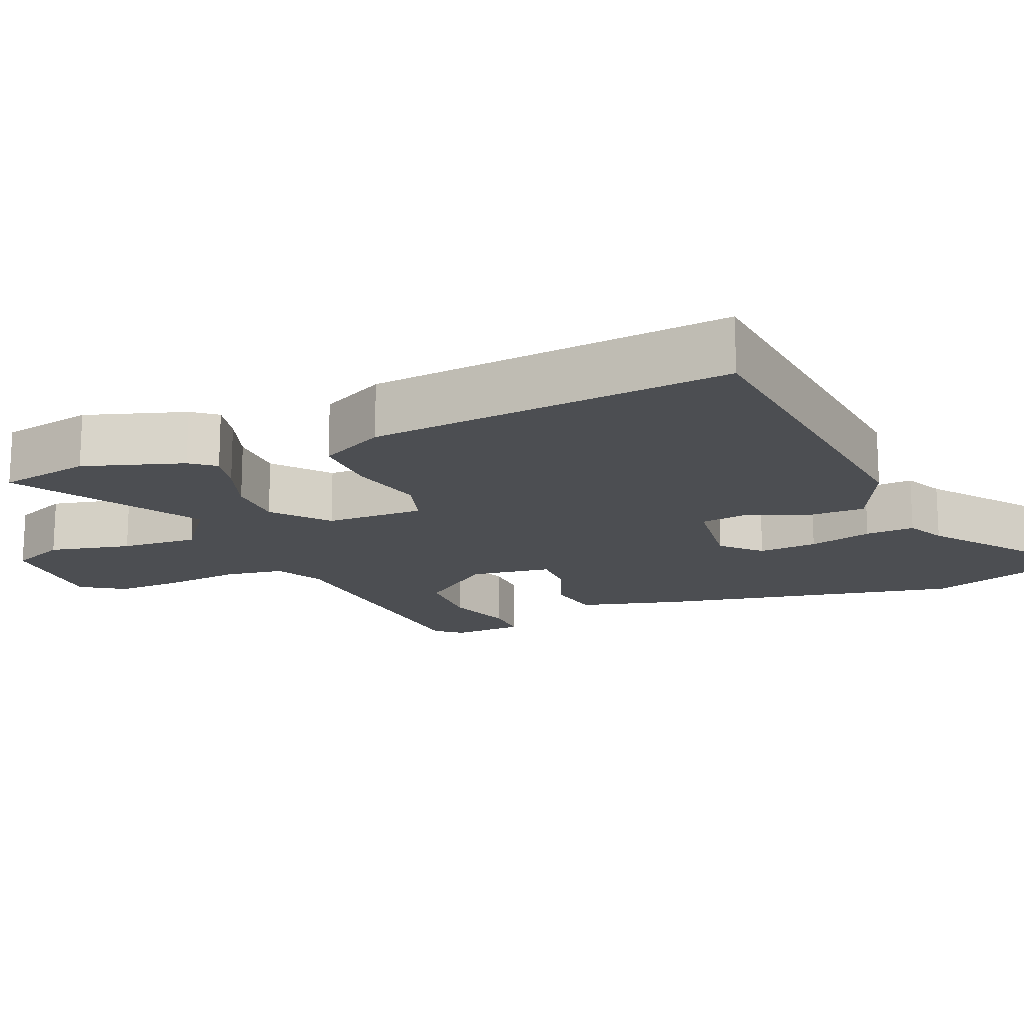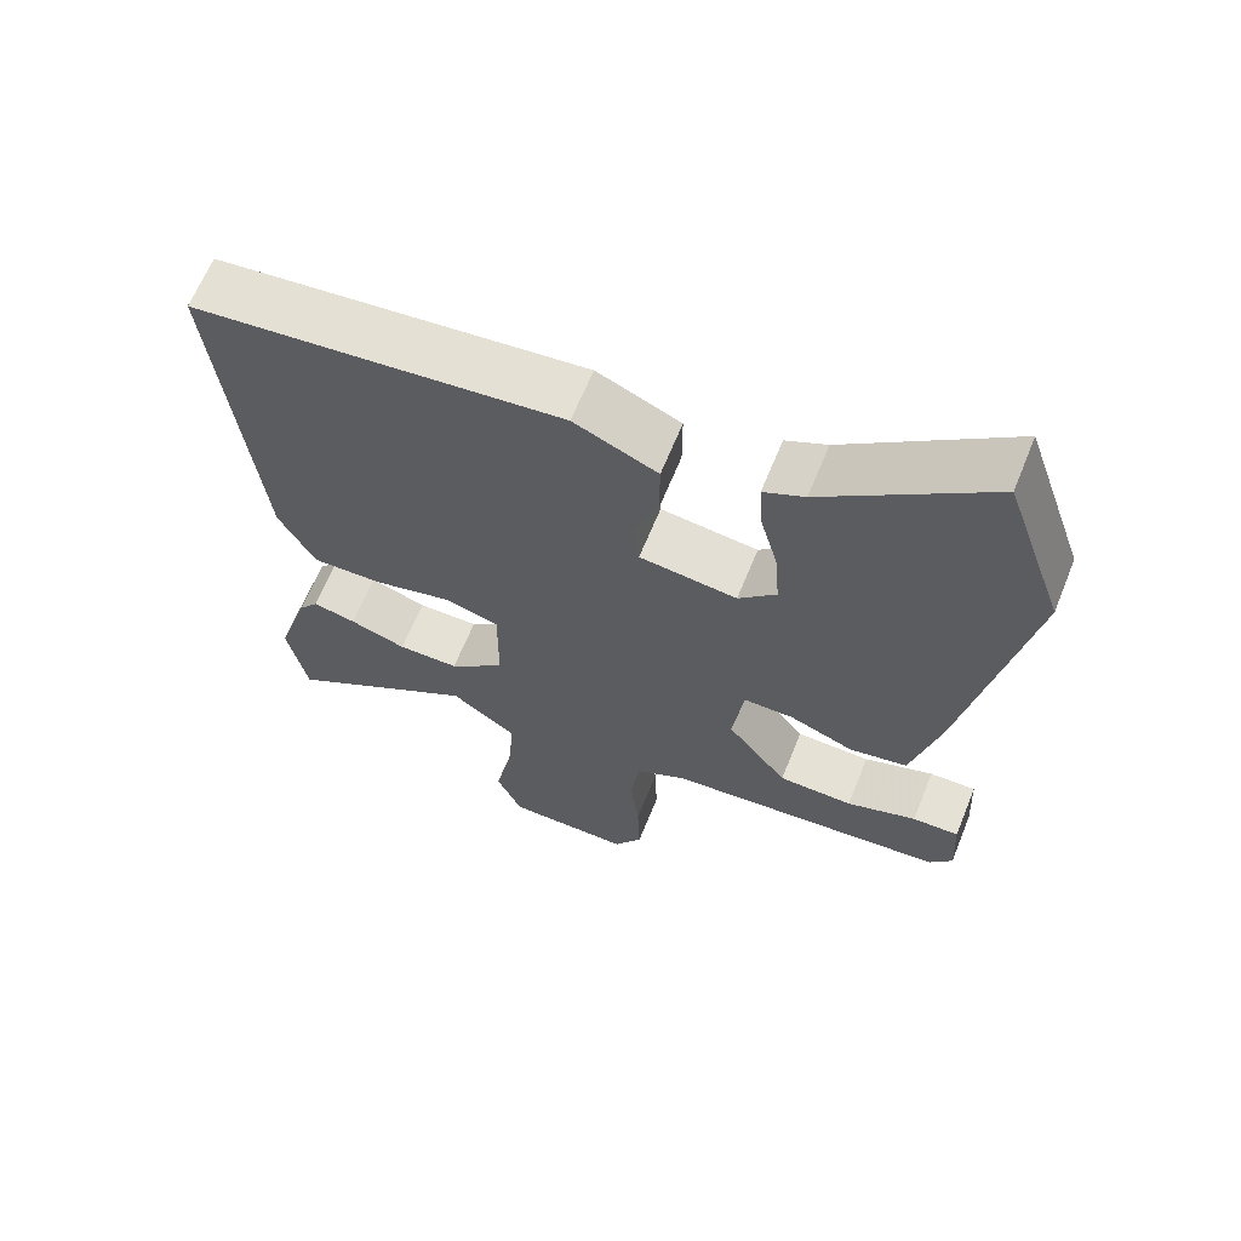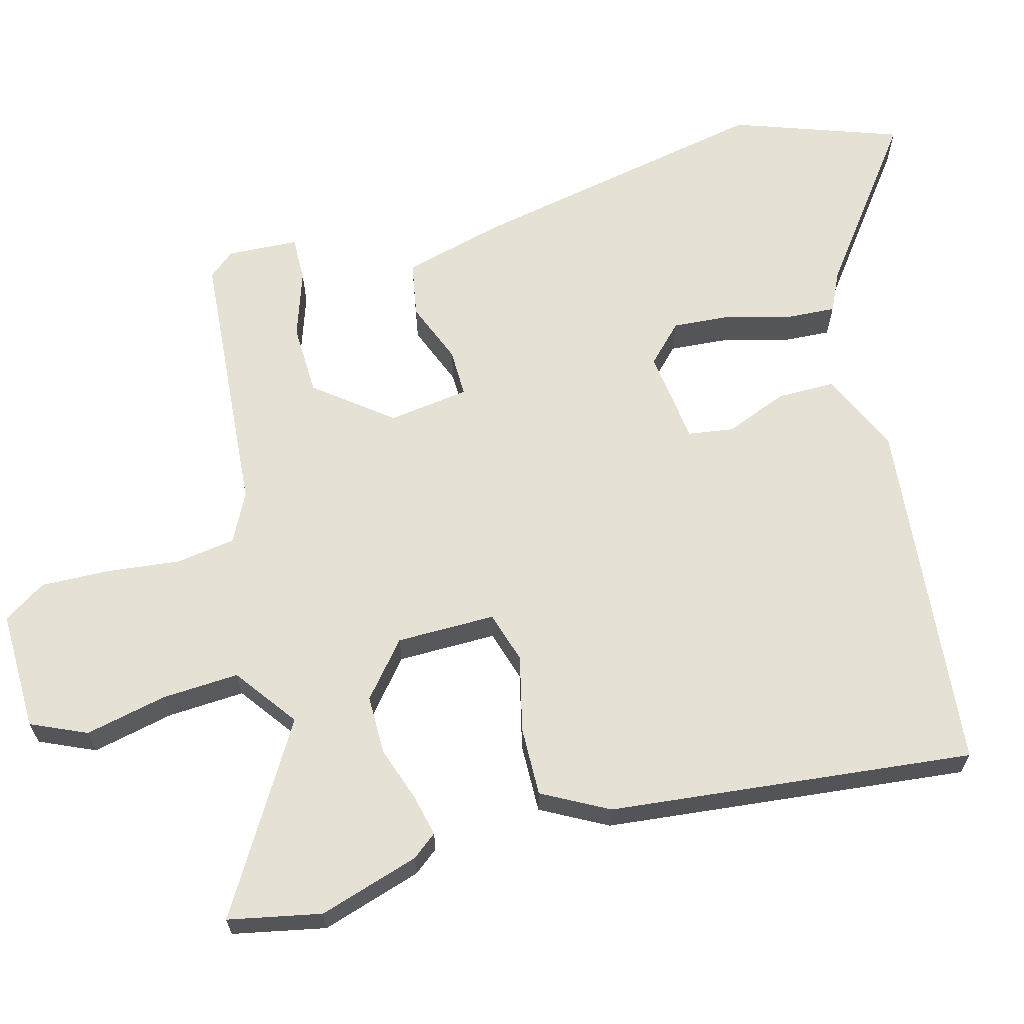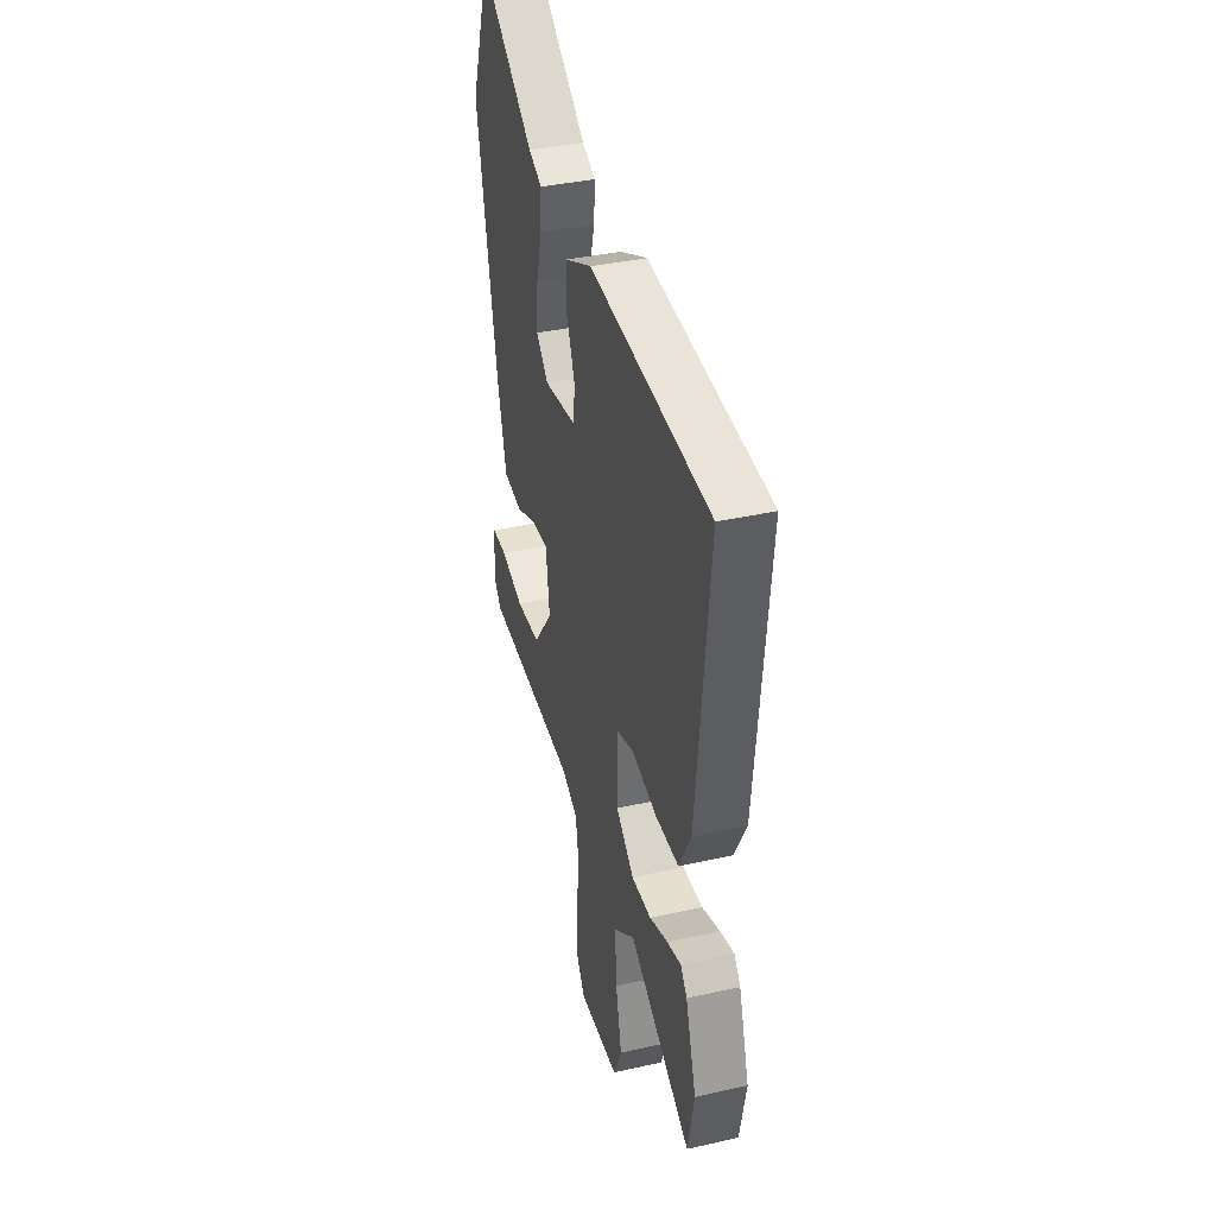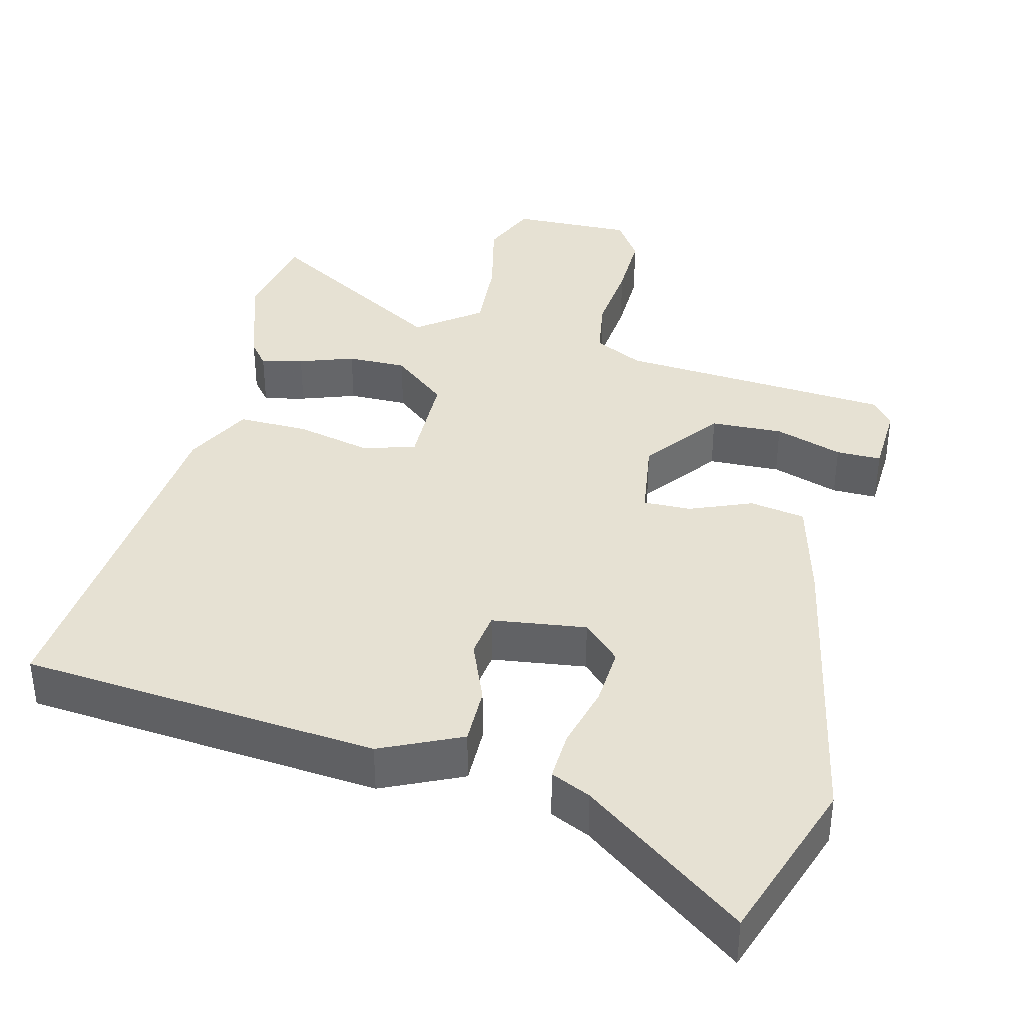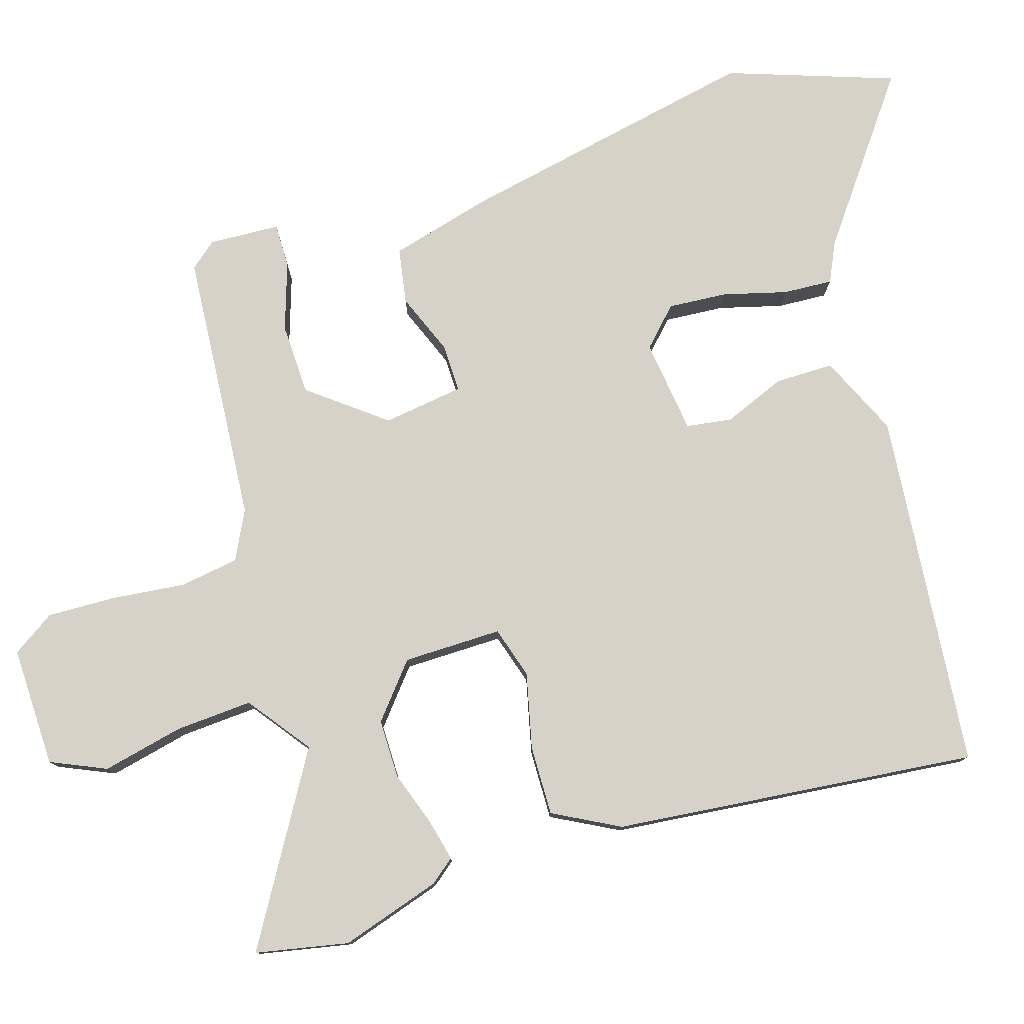
<metadata>
{"format":"obj","ext":"obj","renderer":"f3d","projection":"perspective","resolution":1024,"background":"white","views":[{"elev":-16.7,"azim":-67.5,"up":"+Y"},{"elev":64.4,"azim":22.0,"up":"+Z"},{"elev":64.9,"azim":-105.0,"up":"+Y"},{"elev":36.8,"azim":-106.2,"up":"+Z"},{"elev":38.6,"azim":13.6,"up":"+Y"},{"elev":78.6,"azim":-107.3,"up":"+Y"}]}
</metadata>
<code>
v 0.455 0.07 0.629
v 0.533 0.07 0.407
v 0.453 0.07 0.004
v 0.417 0.07 -0.134
v 0.343 0.07 -0.147
v 0.26 0.07 -0.114
v 0.196 0.07 -0.113
v 0.181 0.07 -0.221
v 0.259 0.07 -0.321
v 0.355 0.07 -0.324
v 0.445 0.07 -0.294
v 0.505 0.07 -0.293
v 0.51 0.07 -0.388
v 0.481 0.07 -0.423
v 0.117 0.07 -0.452
v 0.052 0.07 -0.485
v 0.04 0.07 -0.564
v 0.051 0.07 -0.663
v 0.054 0.07 -0.754
v 0.017 0.07 -0.811
v -0.144 0.07 -0.808
v -0.177 0.07 -0.734
v -0.153 0.07 -0.625
v -0.147 0.07 -0.522
v -0.231 0.07 -0.46
v -0.478 0.07 -0.608
v -0.503 0.07 -0.484
v -0.461 0.07 -0.35
v -0.435 0.07 -0.317
v -0.379 0.07 -0.33
v -0.306 0.07 -0.355
v -0.227 0.07 -0.355
v -0.155 0.07 -0.295
v -0.154 0.07 -0.163
v -0.223 0.07 -0.142
v -0.324 0.07 -0.166
v -0.417 0.07 -0.168
v -0.464 0.07 -0.08
v -0.515 0.07 0.406
v -0.037 0.07 0.453
v 0.071 0.07 0.404
v 0.071 0.07 0.326
v 0.038 0.07 0.243
v 0.047 0.07 0.182
v 0.173 0.07 0.166
v 0.222 0.07 0.214
v 0.216 0.07 0.293
v 0.193 0.07 0.378
v 0.189 0.07 0.444
v 0.242 0.07 0.469
v 0.455 0 0.629
v 0.533 0 0.407
v 0.453 0 0.004
v 0.417 0 -0.134
v 0.343 0 -0.147
v 0.26 0 -0.114
v 0.196 0 -0.113
v 0.181 0 -0.221
v 0.259 0 -0.321
v 0.355 0 -0.324
v 0.445 0 -0.294
v 0.505 0 -0.293
v 0.51 0 -0.388
v 0.481 0 -0.423
v 0.117 0 -0.452
v 0.052 0 -0.485
v 0.04 0 -0.564
v 0.051 0 -0.663
v 0.054 0 -0.754
v 0.017 0 -0.811
v -0.144 0 -0.808
v -0.177 0 -0.734
v -0.153 0 -0.625
v -0.147 0 -0.522
v -0.231 0 -0.46
v -0.478 0 -0.608
v -0.503 0 -0.484
v -0.461 0 -0.35
v -0.435 0 -0.317
v -0.379 0 -0.33
v -0.306 0 -0.355
v -0.227 0 -0.355
v -0.155 0 -0.295
v -0.154 0 -0.163
v -0.223 0 -0.142
v -0.324 0 -0.166
v -0.417 0 -0.168
v -0.464 0 -0.08
v -0.515 0 0.406
v -0.037 0 0.453
v 0.071 0 0.404
v 0.071 0 0.326
v 0.038 0 0.243
v 0.047 0 0.182
v 0.173 0 0.166
v 0.222 0 0.214
v 0.216 0 0.293
v 0.193 0 0.378
v 0.189 0 0.444
v 0.242 0 0.469
f 47 48 49 50
f 46 47 50 1
f 40 41 42 43
f 40 43 44
f 39 40 44
f 38 39 44
f 35 36 37 38
f 35 38 44 45
f 28 29 30 31
f 26 27 28 31
f 25 26 31 32
f 24 25 32 33
f 20 21 22 23
f 20 23 24
f 17 18 19 20
f 17 20 24 33
f 12 13 14 15
f 10 11 12 15
f 9 10 15 16
f 8 9 16
f 7 8 16
f 3 4 5 6
f 3 6 7
f 46 1 2 3
f 45 46 3 7
f 34 35 45 7
f 16 17 33 34
f 7 16 34
f 100 99 98 97
f 51 100 97 96
f 93 92 91 90
f 94 93 90
f 94 90 89
f 94 89 88
f 88 87 86 85
f 95 94 88 85
f 81 80 79 78
f 81 78 77 76
f 82 81 76 75
f 83 82 75 74
f 73 72 71 70
f 74 73 70
f 70 69 68 67
f 83 74 70 67
f 65 64 63 62
f 65 62 61 60
f 66 65 60 59
f 66 59 58
f 66 58 57
f 56 55 54 53
f 57 56 53
f 53 52 51 96
f 57 53 96 95
f 57 95 85 84
f 84 83 67 66
f 84 66 57
f 1 51 52 2
f 2 52 53 3
f 3 53 54 4
f 4 54 55 5
f 5 55 56 6
f 6 56 57 7
f 7 57 58 8
f 8 58 59 9
f 9 59 60 10
f 10 60 61 11
f 11 61 62 12
f 12 62 63 13
f 13 63 64 14
f 14 64 65 15
f 15 65 66 16
f 16 66 67 17
f 17 67 68 18
f 18 68 69 19
f 19 69 70 20
f 20 70 71 21
f 21 71 72 22
f 22 72 73 23
f 23 73 74 24
f 24 74 75 25
f 25 75 76 26
f 26 76 77 27
f 27 77 78 28
f 28 78 79 29
f 29 79 80 30
f 30 80 81 31
f 31 81 82 32
f 32 82 83 33
f 33 83 84 34
f 34 84 85 35
f 35 85 86 36
f 36 86 87 37
f 37 87 88 38
f 38 88 89 39
f 39 89 90 40
f 40 90 91 41
f 41 91 92 42
f 42 92 93 43
f 43 93 94 44
f 44 94 95 45
f 45 95 96 46
f 46 96 97 47
f 47 97 98 48
f 48 98 99 49
f 49 99 100 50
f 50 100 51 1

</code>
